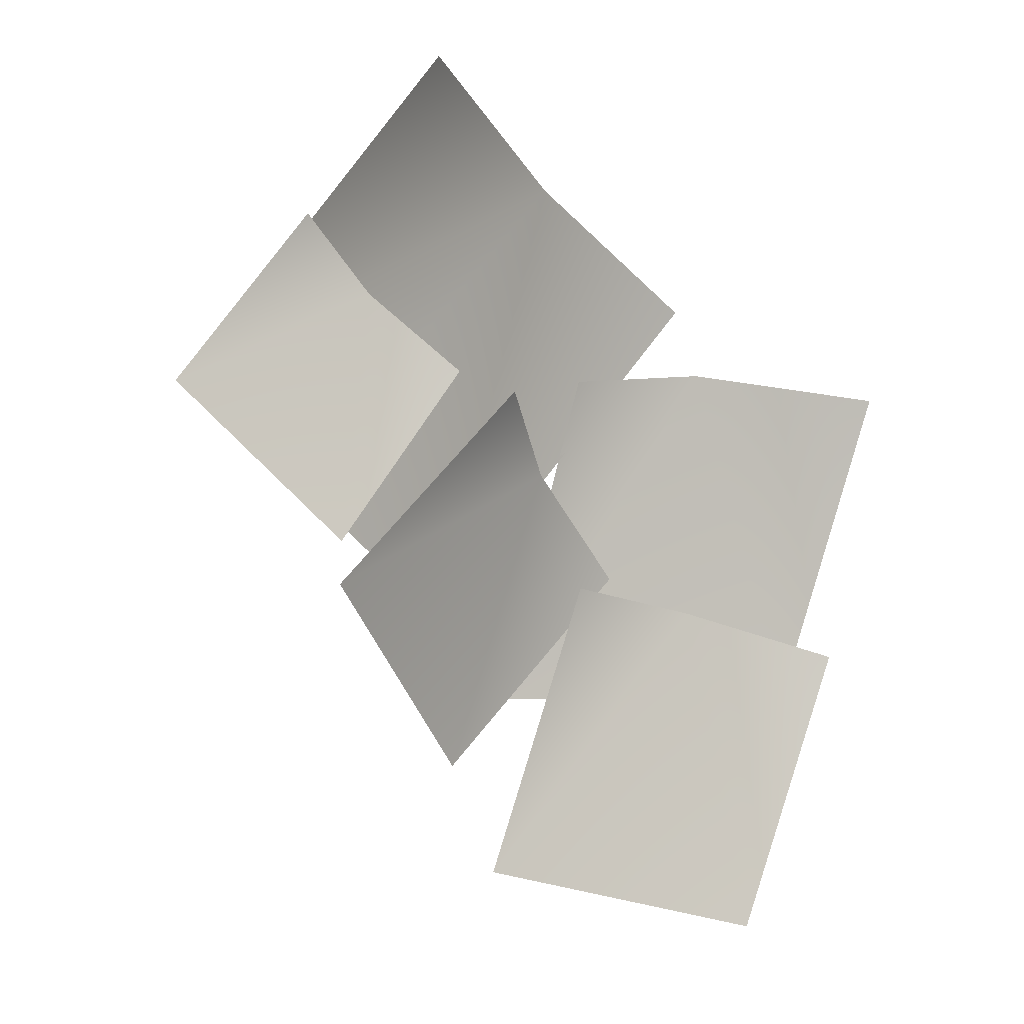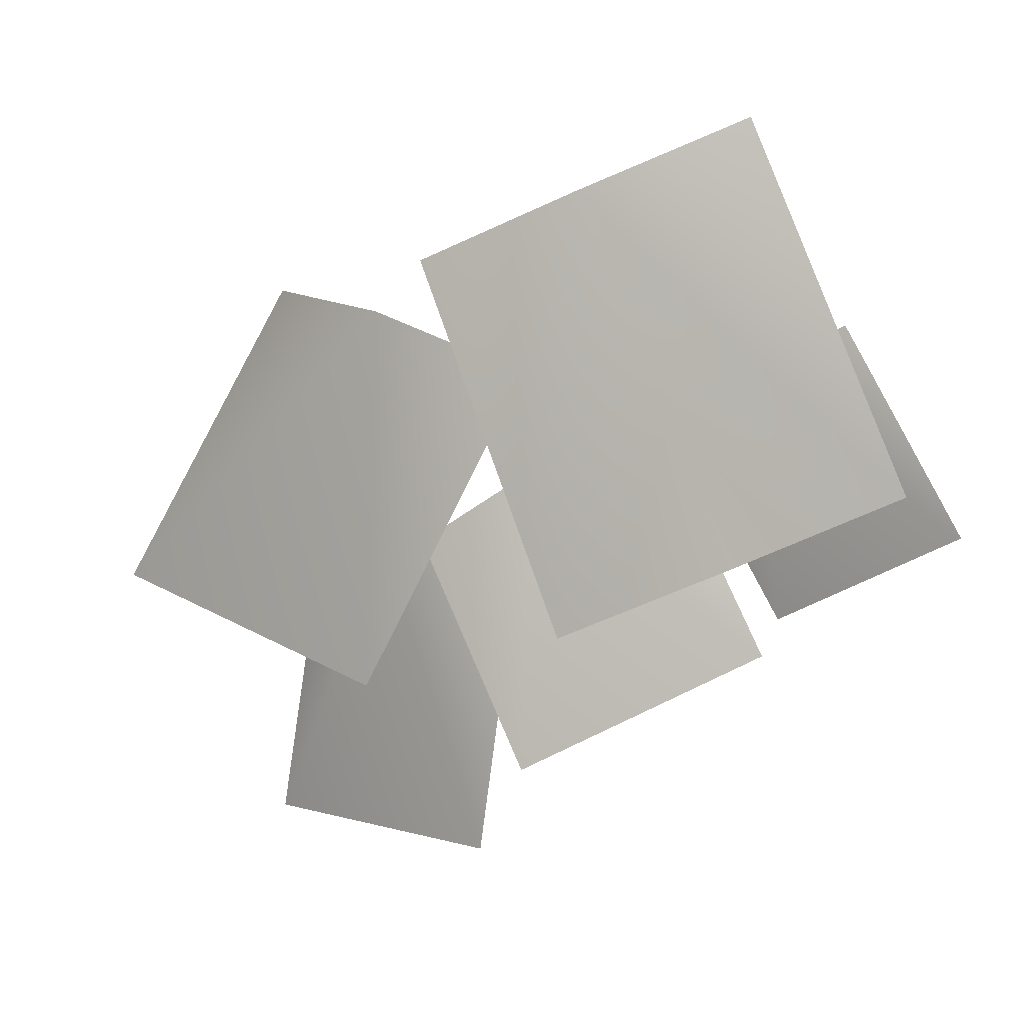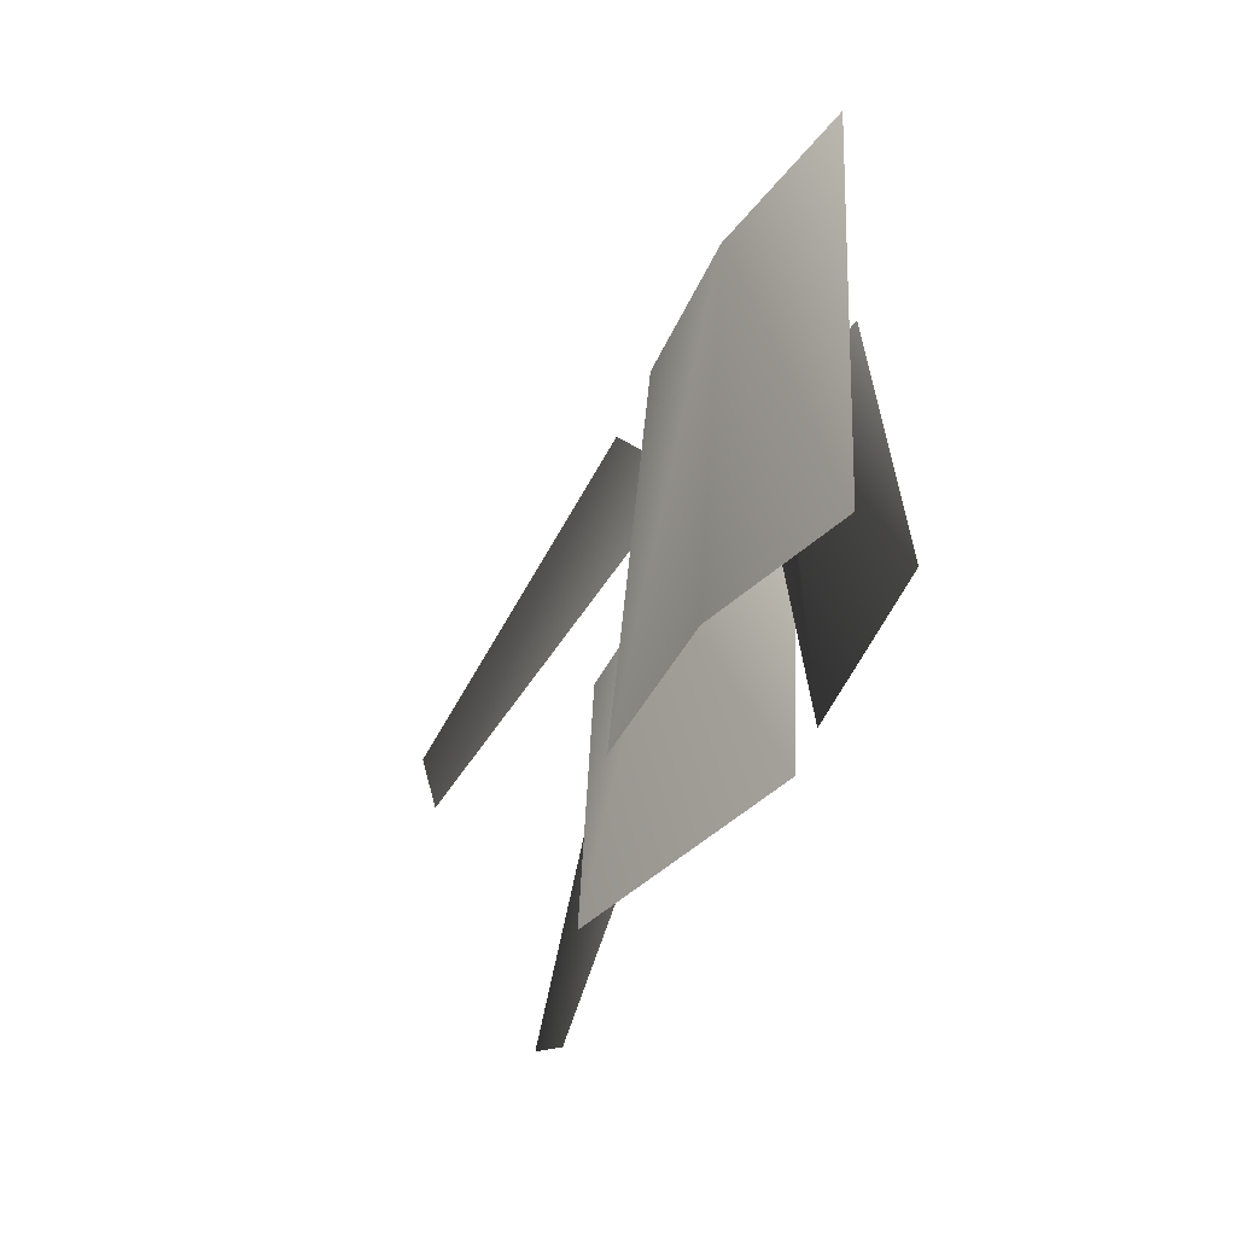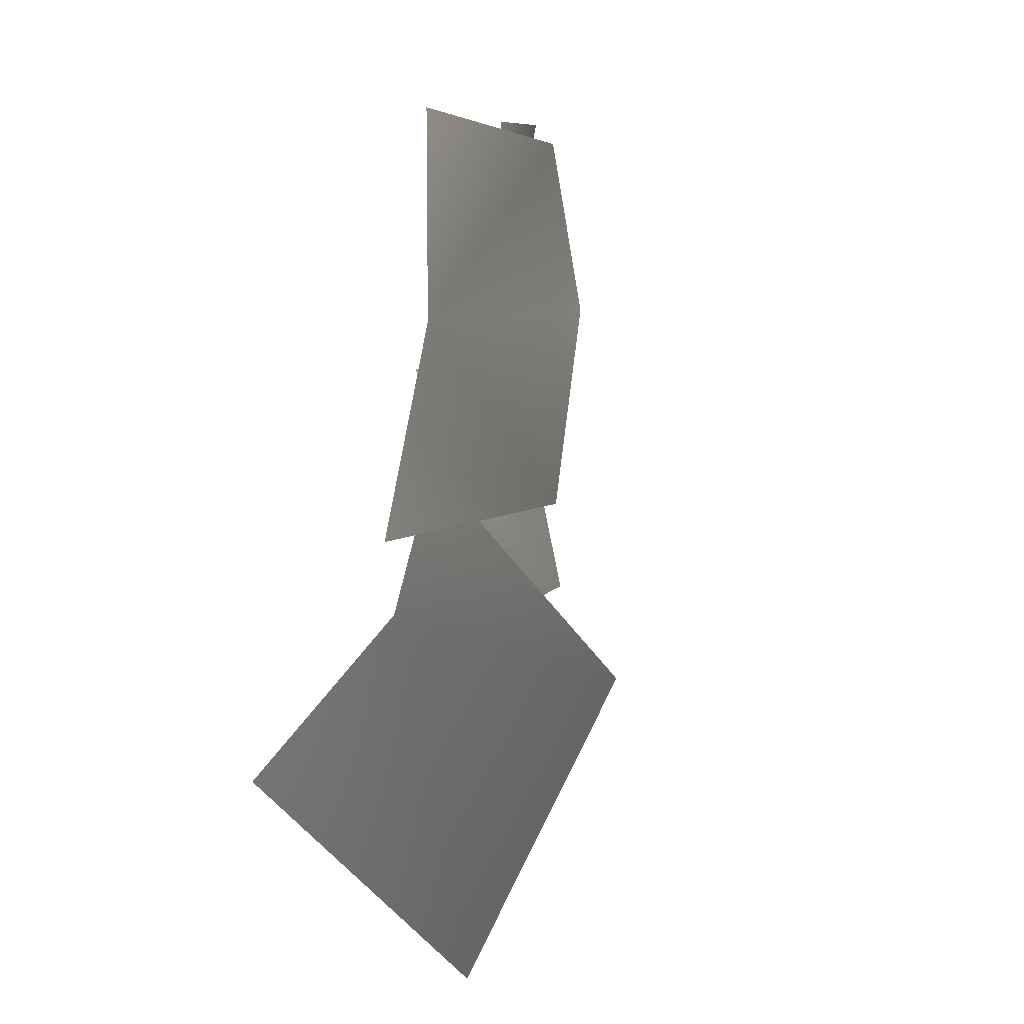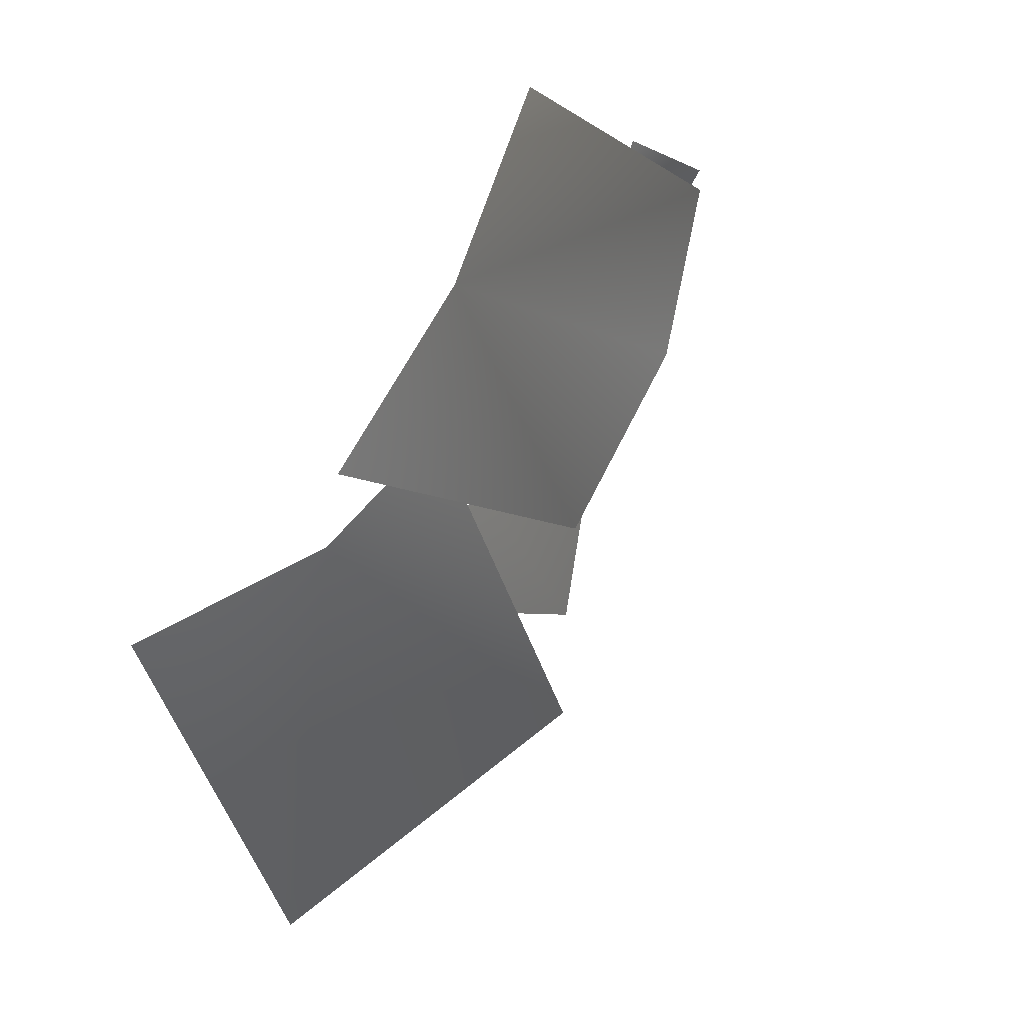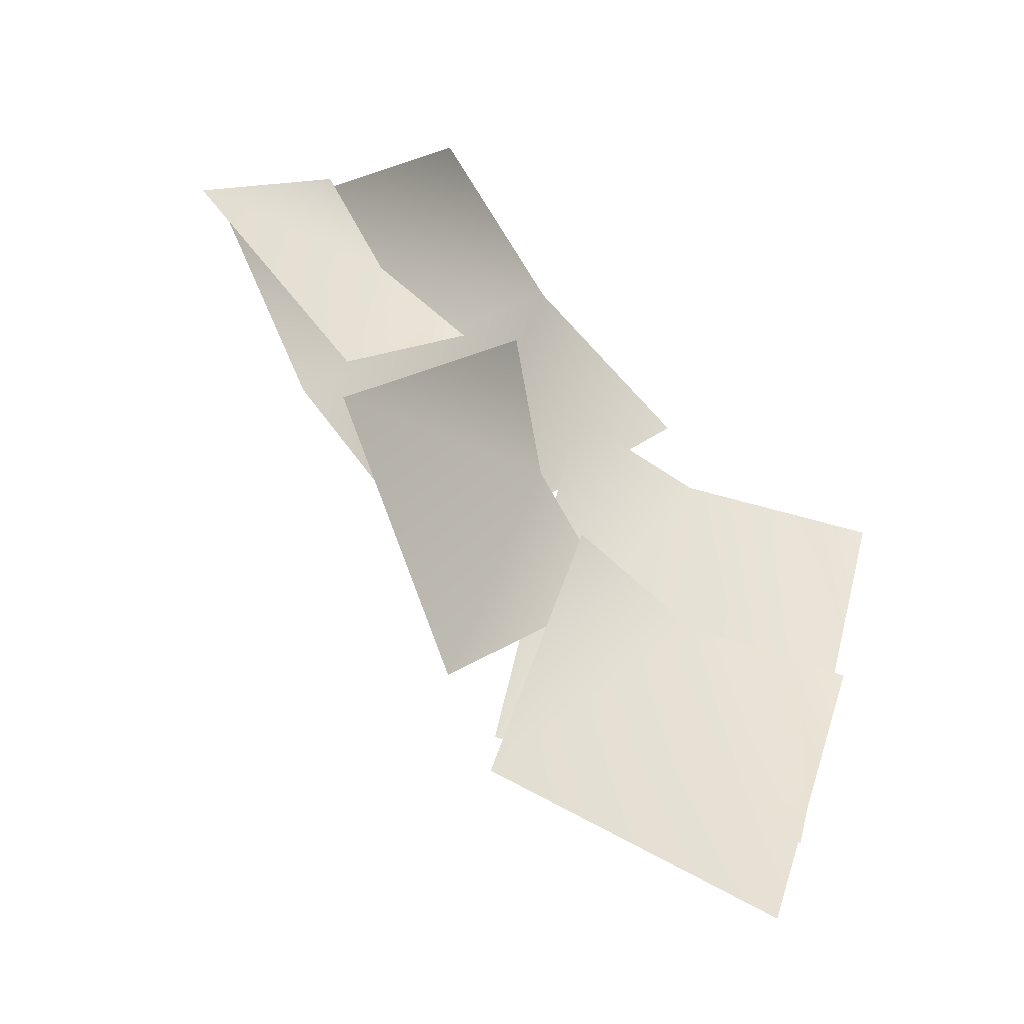
<metadata>
{"format":"obj","ext":"obj","renderer":"f3d","projection":"perspective","resolution":1024,"background":"white","views":[{"elev":-16.0,"azim":142.0,"up":"+Y"},{"elev":17.1,"azim":31.4,"up":"+Y"},{"elev":-2.1,"azim":73.9,"up":"+Y"},{"elev":65.5,"azim":-75.2,"up":"+Y"},{"elev":63.1,"azim":-51.8,"up":"+Y"},{"elev":-56.8,"azim":141.4,"up":"+Y"}]}
</metadata>
<code>
o model_3239
v -0.586 0.3495 -0.2594
v -0.2561 0.7601 -0.437
v -0.5063 0.7444 -0.5466
v -0.09612 0.2996 -0.1691
v -0.01641 0.6945 -0.4564
v 0.07851 0.1662 -0.295
v 0.01657 0.5622 -0.4128
v -0.1379 0.4462 -0.375
v 0.3713 0.3442 -0.4504
v 0.1548 0.6242 -0.5304
v 0.1229 0.3644 -0.3171
v 0.05641 0.9569 -0.4738
v -0.1945 0.8369 -0.4632
v 0.573 0.6065 -0.4409
v 0.2883 1.067 -0.5368
v 0.3729 0.5011 -0.3462
v -0.3949 -0.0255 -0.3675
v -0.2394 0.4019 -0.4236
v -0.4259 0.3468 -0.5211
v 0.009002 0.02748 -0.2963
v -0.02205 0.3997 -0.4499
v 0.3837 0.3942 -0.4708
v 0.3355 0.7424 -0.4513
v 0.2056 0.6563 -0.4767
v 0.6354 0.5499 -0.4821
v 0.4574 0.812 -0.488
g surface_000
f 25 26 23
f 25 23 22
f 22 23 24
f 20 21 18
f 20 18 17
f 17 18 19
f 14 15 12
f 14 12 16
f 16 12 11
f 11 12 13
f 9 10 7
f 9 7 6
f 6 7 8
f 4 5 2
f 4 2 1
f 1 2 3

</code>
